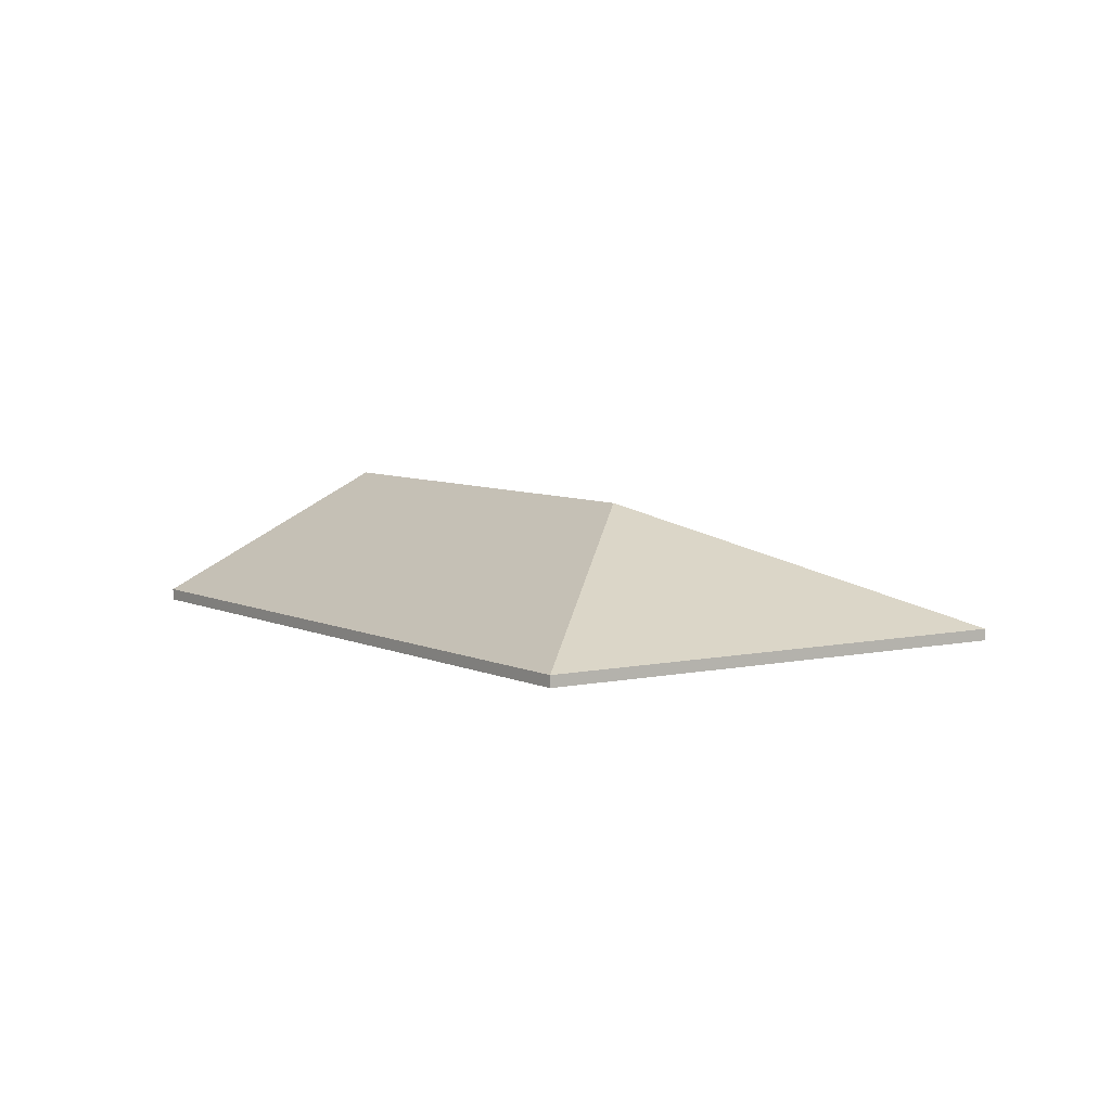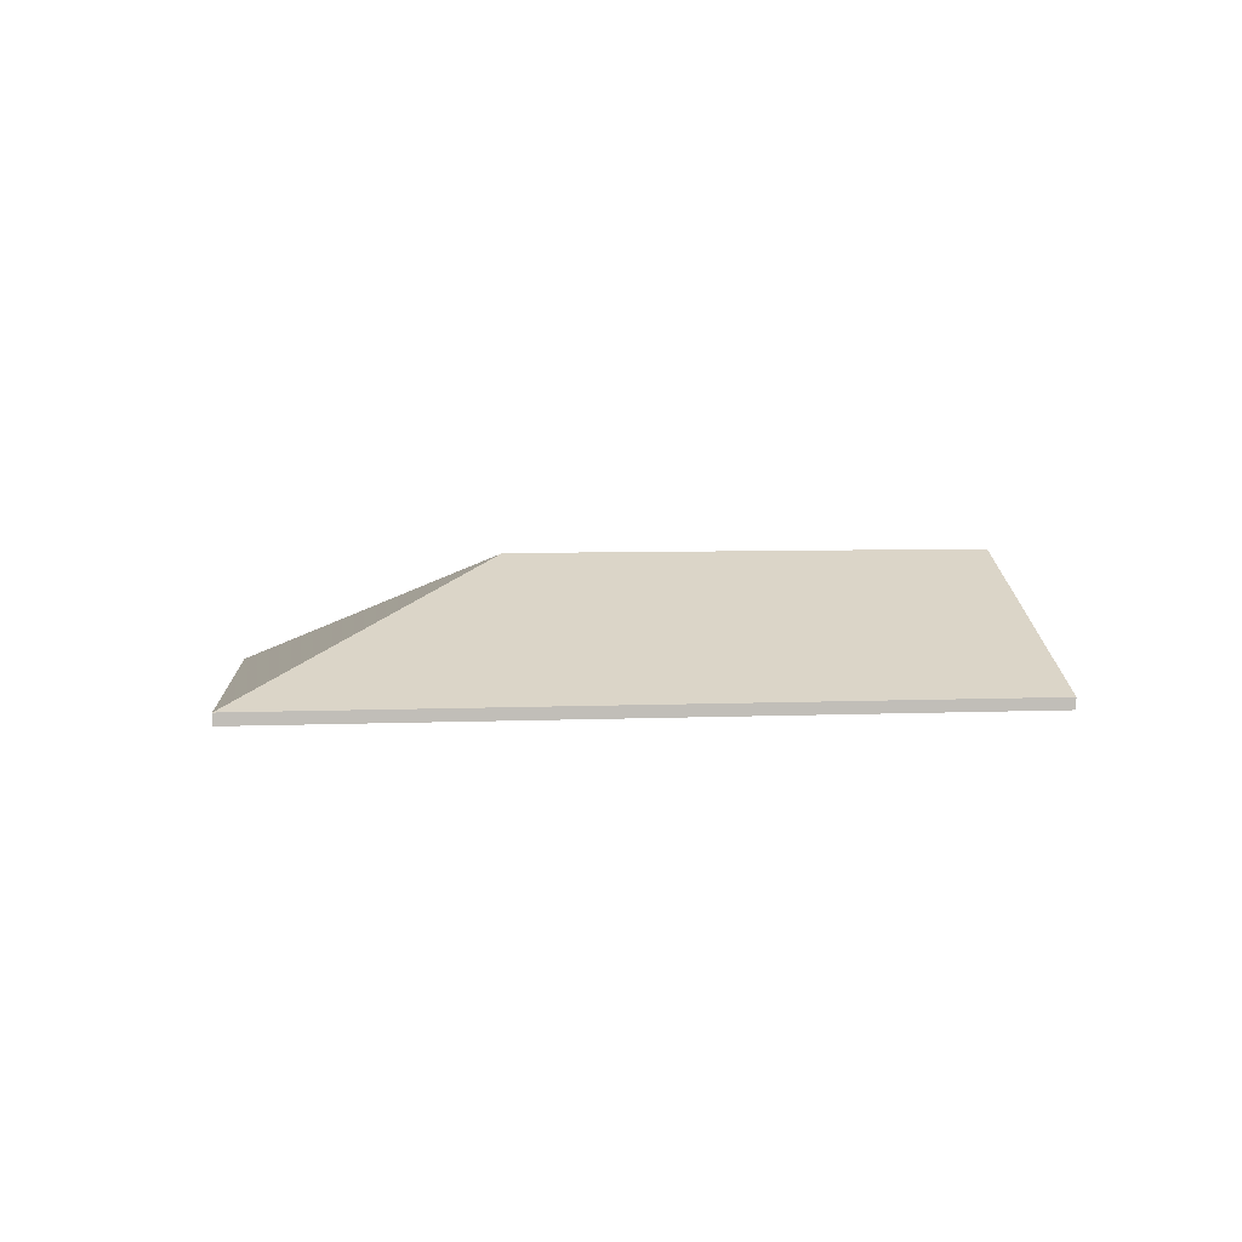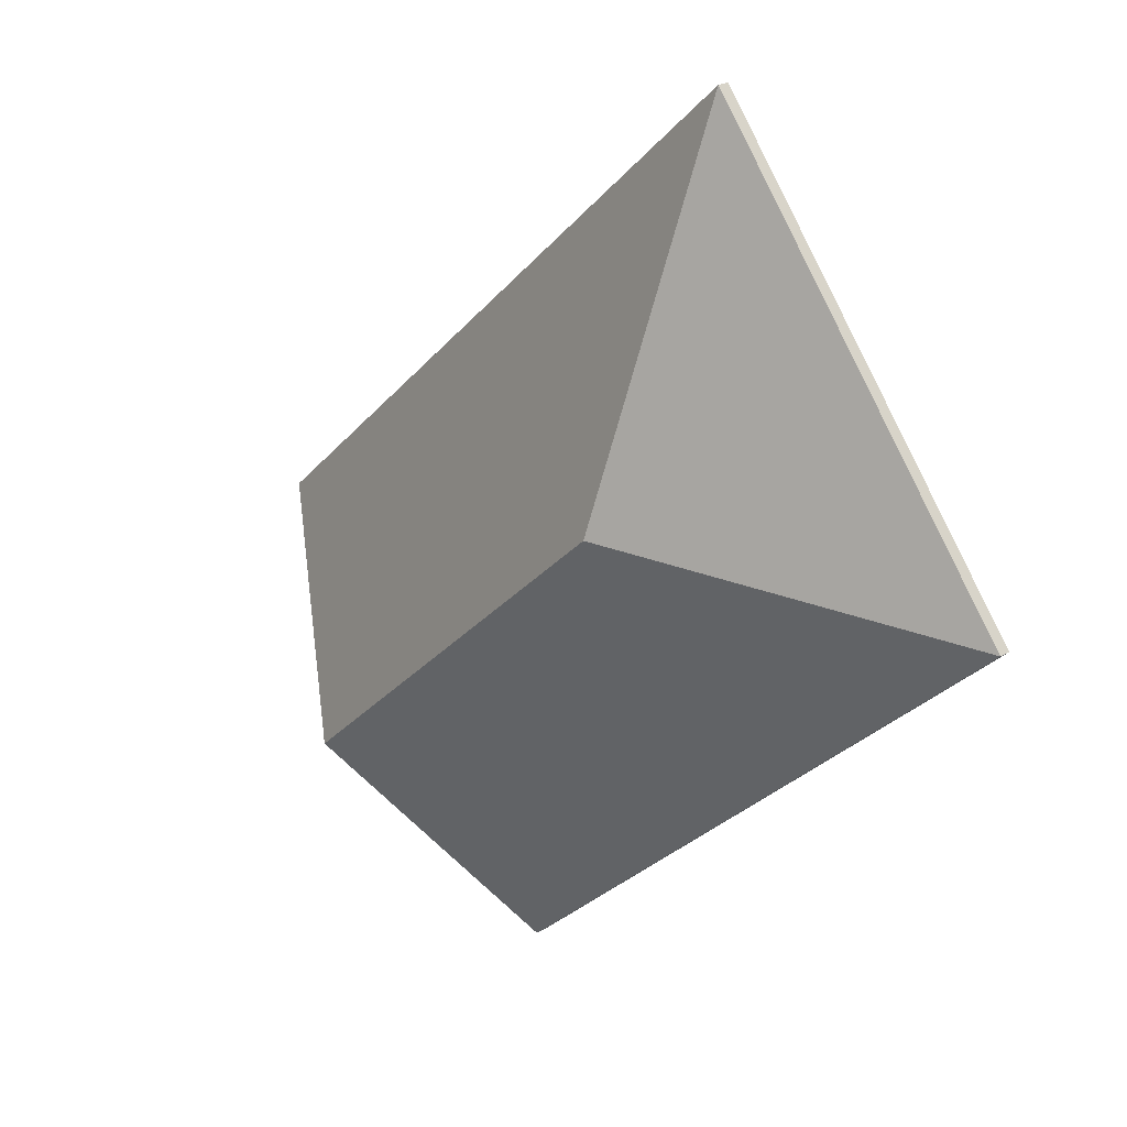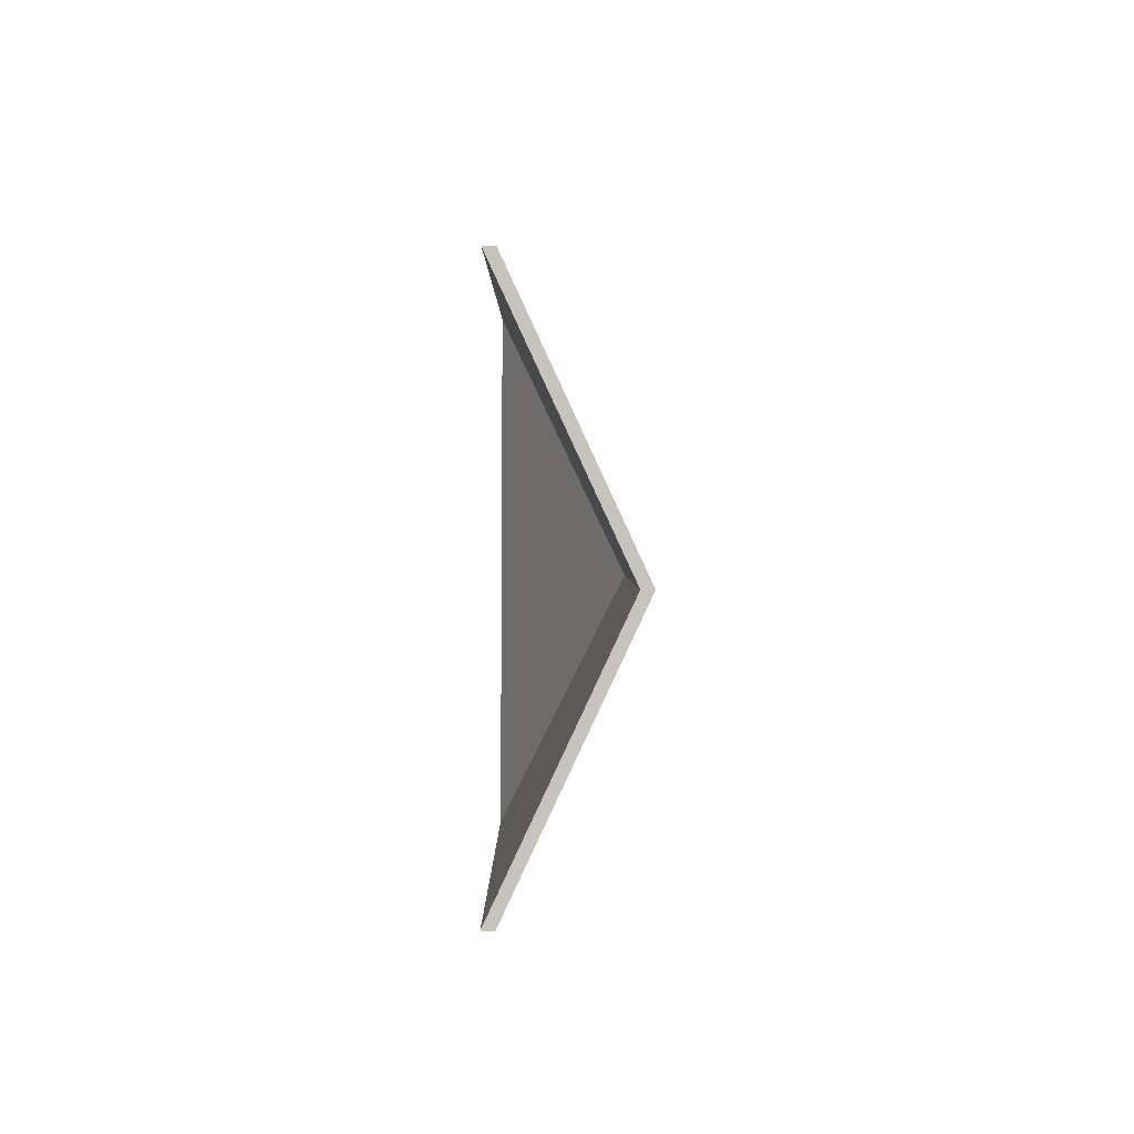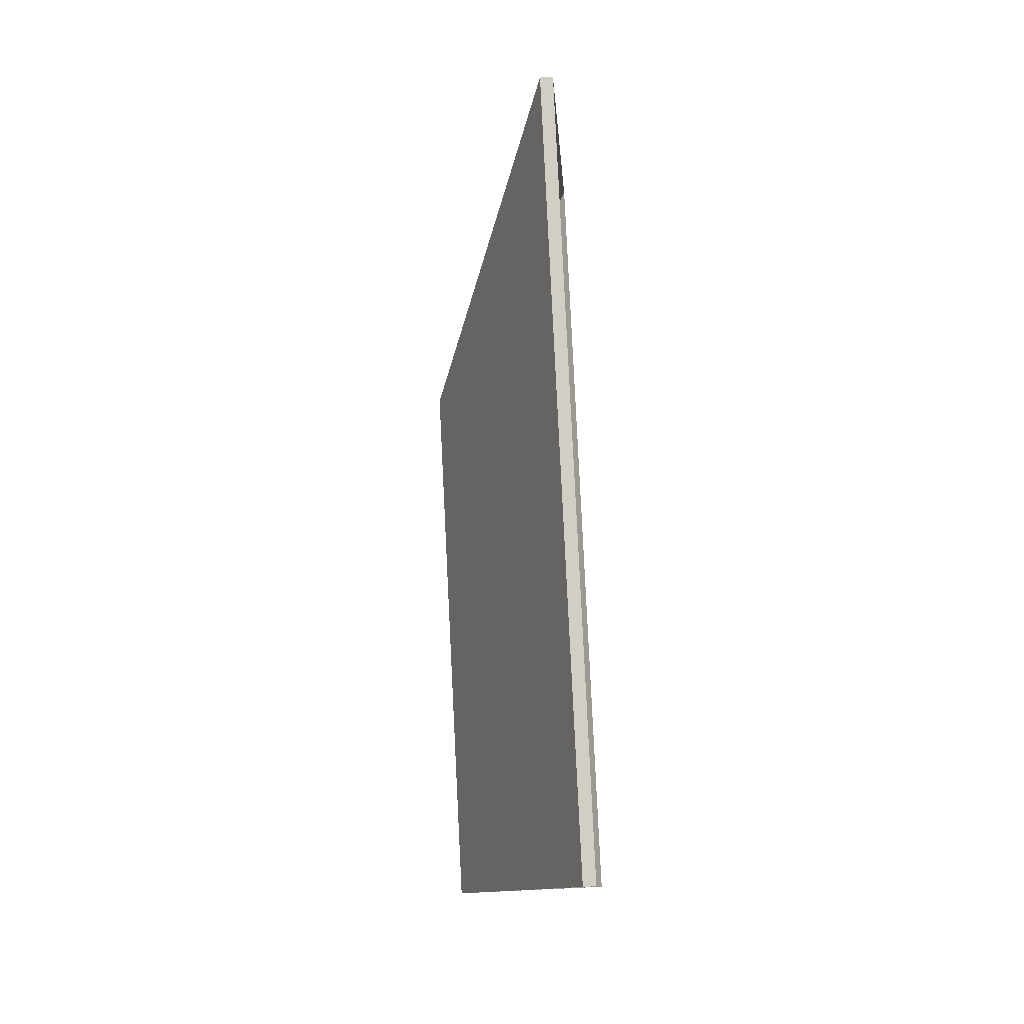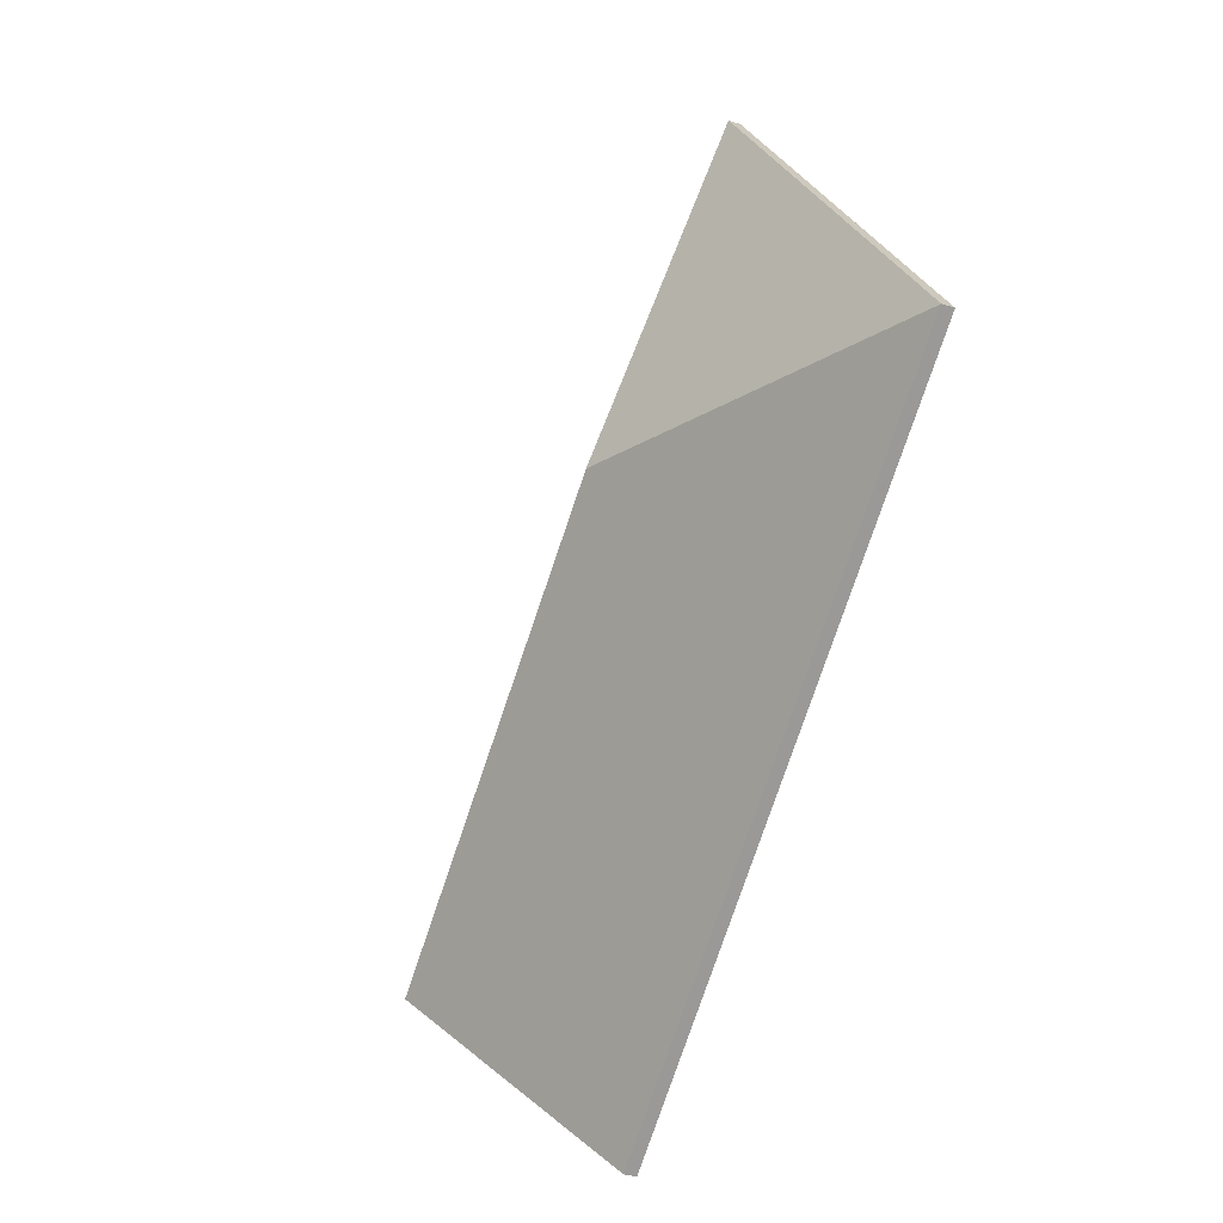
<metadata>
{"format":"obj","ext":"obj","renderer":"f3d","projection":"perspective","resolution":1024,"background":"white","views":[{"elev":6.7,"azim":-84.4,"up":"+Y"},{"elev":4.2,"azim":32.4,"up":"+Y"},{"elev":23.4,"azim":-134.6,"up":"+Z"},{"elev":-41.0,"azim":89.8,"up":"+Z"},{"elev":-56.5,"azim":-86.2,"up":"+Z"},{"elev":-30.3,"azim":-115.4,"up":"+Z"}]}
</metadata>
<code>
v -2.558 -0.03007 4.194
v -2.527 -0.05131 4.228
v -2.527 -0.05337 4.228
v -2.558 -0.03212 4.194
v -2.621 -0.03014 4.251
v -2.558 -0.03007 4.194
v -2.558 -0.03212 4.194
v -2.621 -0.0322 4.251
v -2.527 -0.05131 4.228
v -2.627 -0.05131 4.317
v -2.627 -0.05337 4.317
v -2.527 -0.05337 4.228
v -2.627 -0.05131 4.317
v -2.621 -0.03014 4.251
v -2.621 -0.0322 4.251
v -2.627 -0.05337 4.317
v -2.558 -0.03007 4.194
v -2.621 -0.03014 4.251
v -2.627 -0.05131 4.317
v -2.527 -0.05131 4.228
v -2.627 -0.05337 4.317
v -2.621 -0.0322 4.251
v -2.558 -0.03212 4.194
v -2.527 -0.05337 4.228
v -2.621 -0.03014 4.251
v -2.682 -0.05131 4.246
v -2.682 -0.05337 4.246
v -2.621 -0.0322 4.251
v -2.558 -0.03007 4.194
v -2.621 -0.03014 4.251
v -2.621 -0.0322 4.251
v -2.558 -0.03212 4.194
v -2.682 -0.05131 4.246
v -2.588 -0.05131 4.16
v -2.588 -0.05337 4.16
v -2.682 -0.05337 4.246
v -2.588 -0.05131 4.16
v -2.558 -0.03007 4.194
v -2.558 -0.03212 4.194
v -2.588 -0.05337 4.16
v -2.621 -0.03014 4.251
v -2.558 -0.03007 4.194
v -2.588 -0.05131 4.16
v -2.682 -0.05131 4.246
v -2.588 -0.05337 4.16
v -2.558 -0.03212 4.194
v -2.621 -0.0322 4.251
v -2.682 -0.05337 4.246
v -2.621 -0.03014 4.251
v -2.627 -0.05131 4.317
v -2.627 -0.05337 4.317
v -2.621 -0.0322 4.251
v -2.627 -0.05131 4.317
v -2.682 -0.05131 4.246
v -2.682 -0.05337 4.246
v -2.627 -0.05337 4.317
v -2.682 -0.05131 4.246
v -2.621 -0.03014 4.251
v -2.621 -0.0322 4.251
v -2.682 -0.05337 4.246
v -2.627 -0.05131 4.317
v -2.621 -0.03014 4.251
v -2.682 -0.05131 4.246
v -2.682 -0.05337 4.246
v -2.621 -0.0322 4.251
v -2.627 -0.05337 4.317
f 1 2 3
f 1 3 4
f 5 6 7
f 5 7 8
f 9 10 11
f 9 11 12
f 13 14 15
f 13 15 16
f 17 18 19
f 17 19 20
f 21 22 23
f 21 23 24
f 25 26 27
f 25 27 28
f 29 30 31
f 29 31 32
f 33 34 35
f 33 35 36
f 37 38 39
f 37 39 40
f 41 42 43
f 41 43 44
f 45 46 47
f 45 47 48
f 49 50 51
f 49 51 52
f 53 54 55
f 53 55 56
f 57 58 59
f 57 59 60
f 61 62 63
f 64 65 66

</code>
